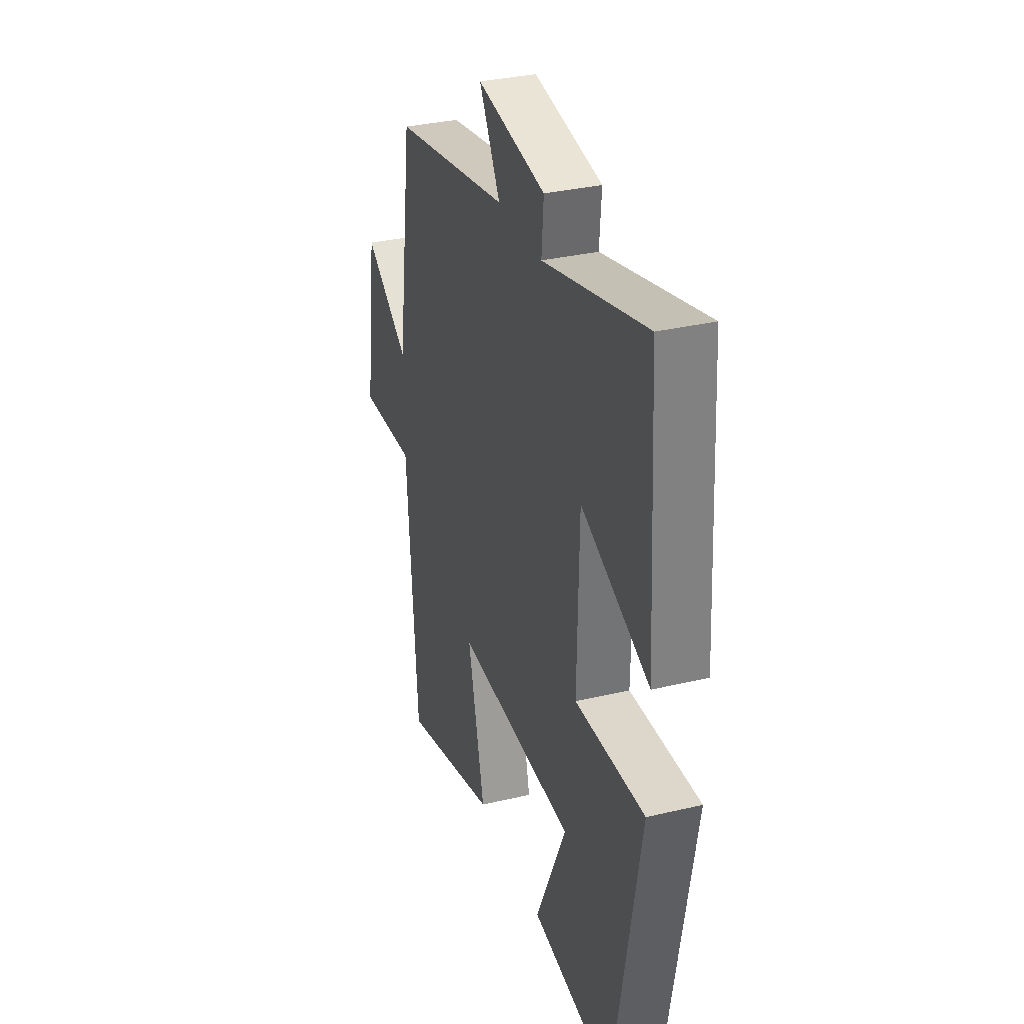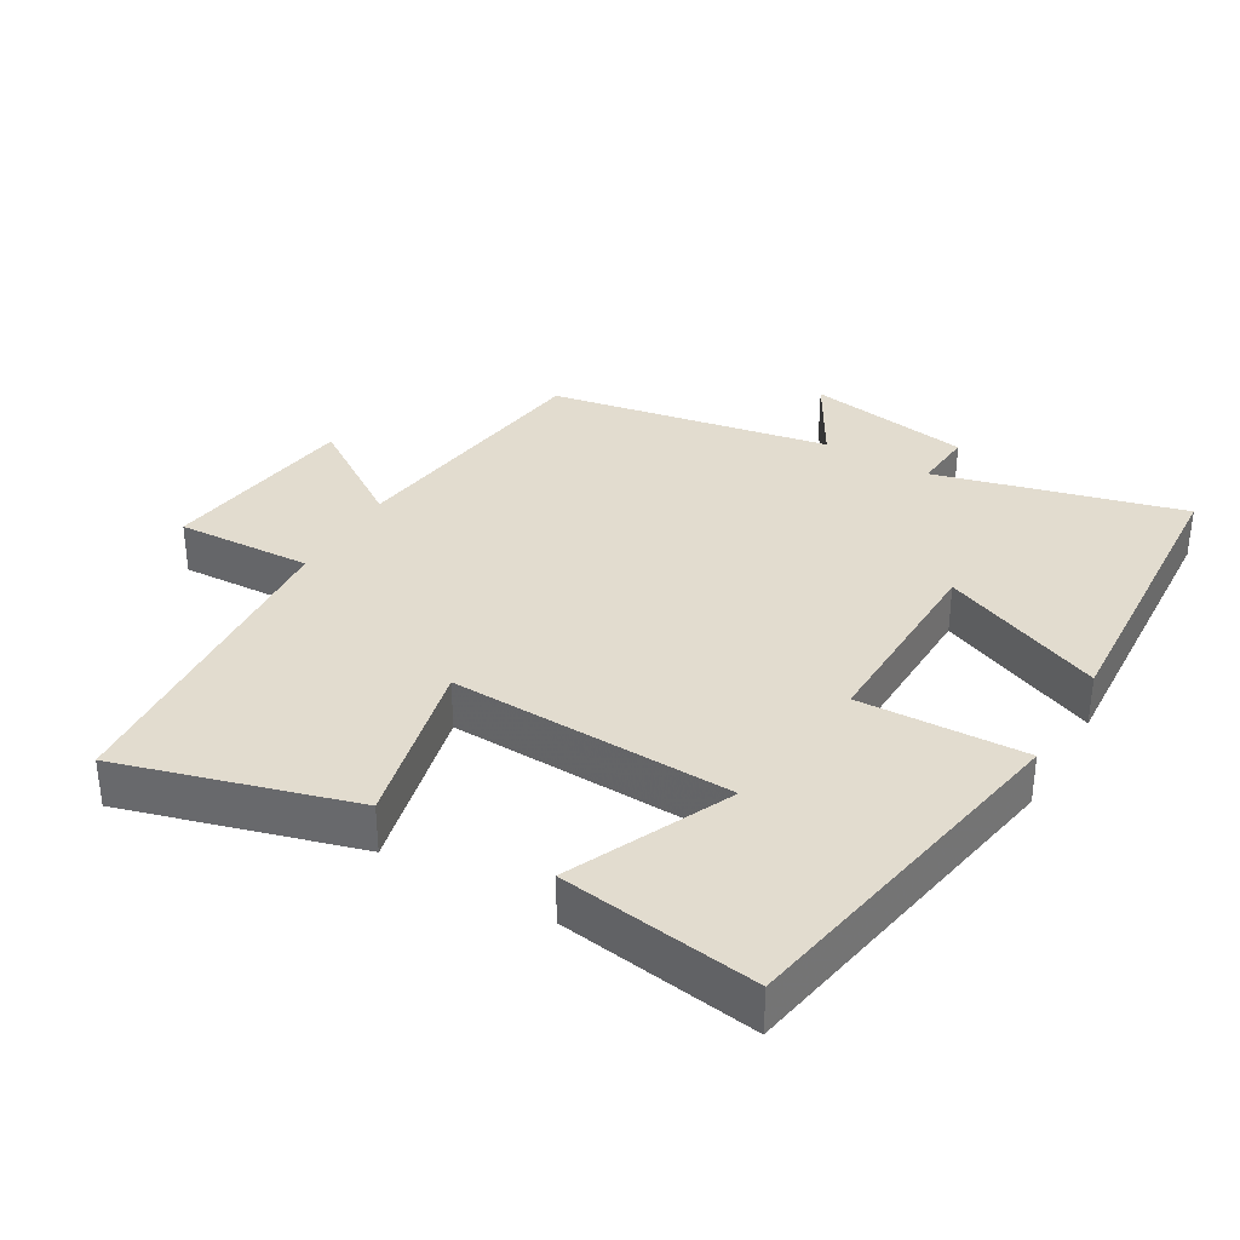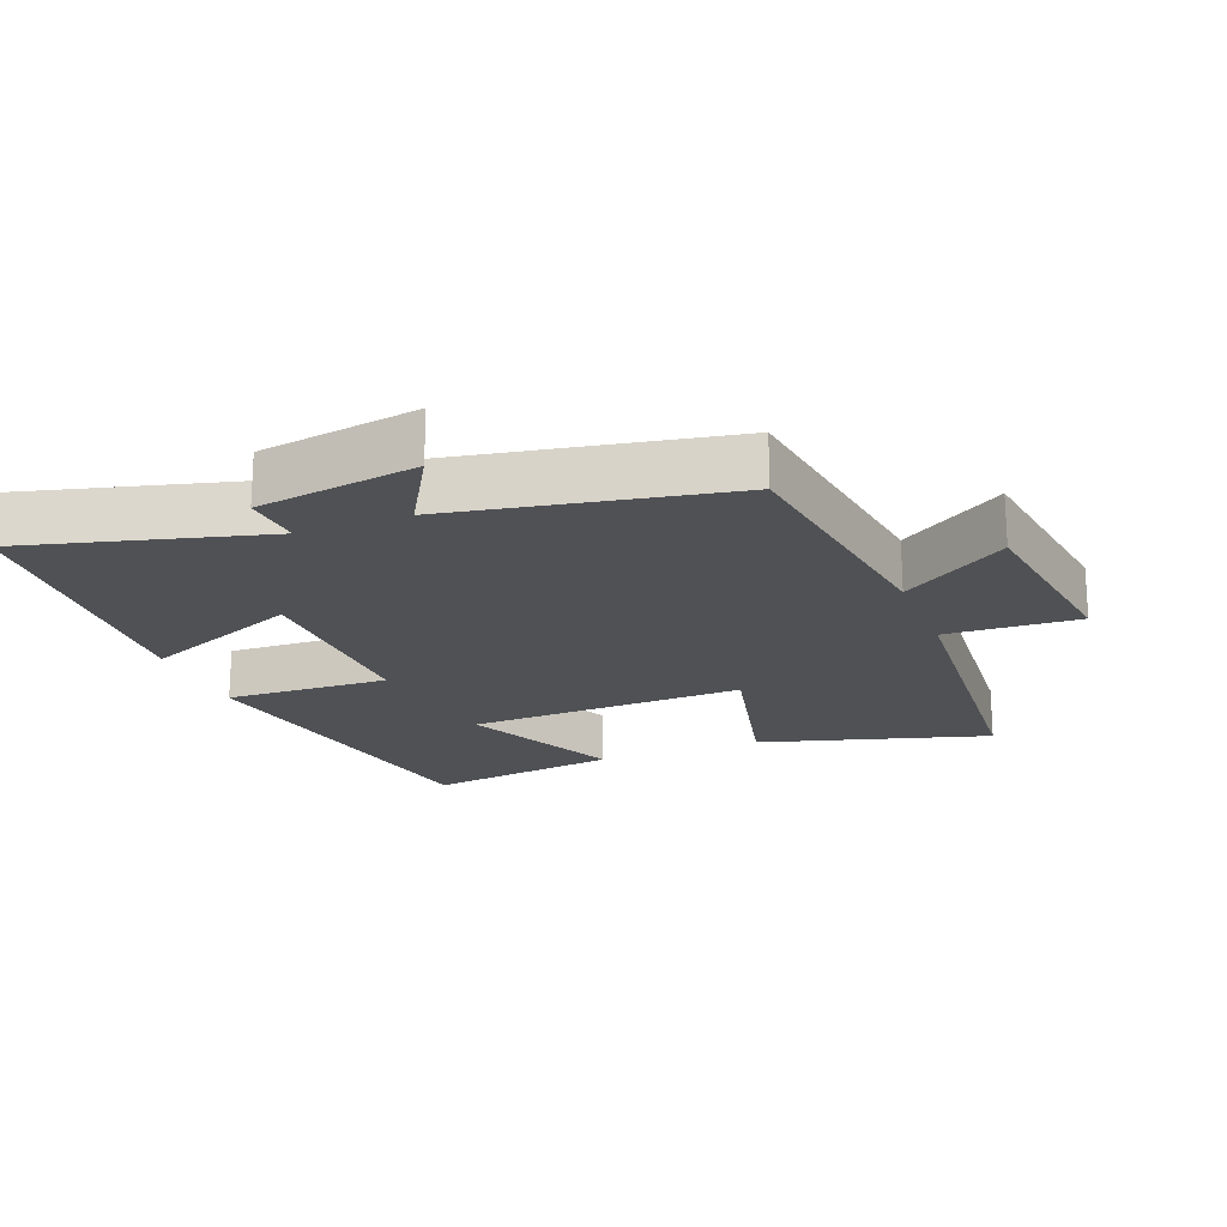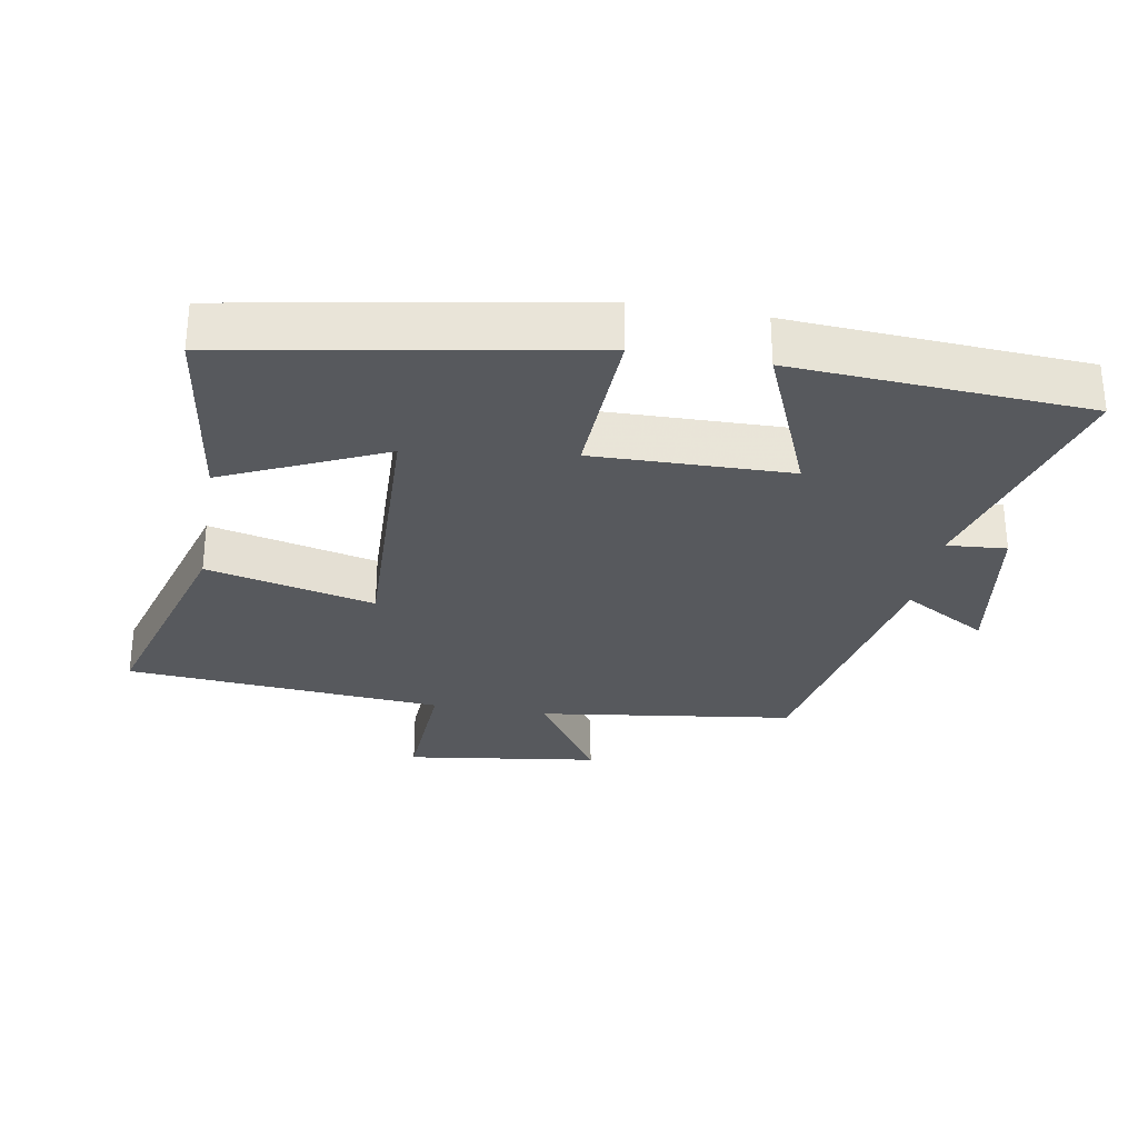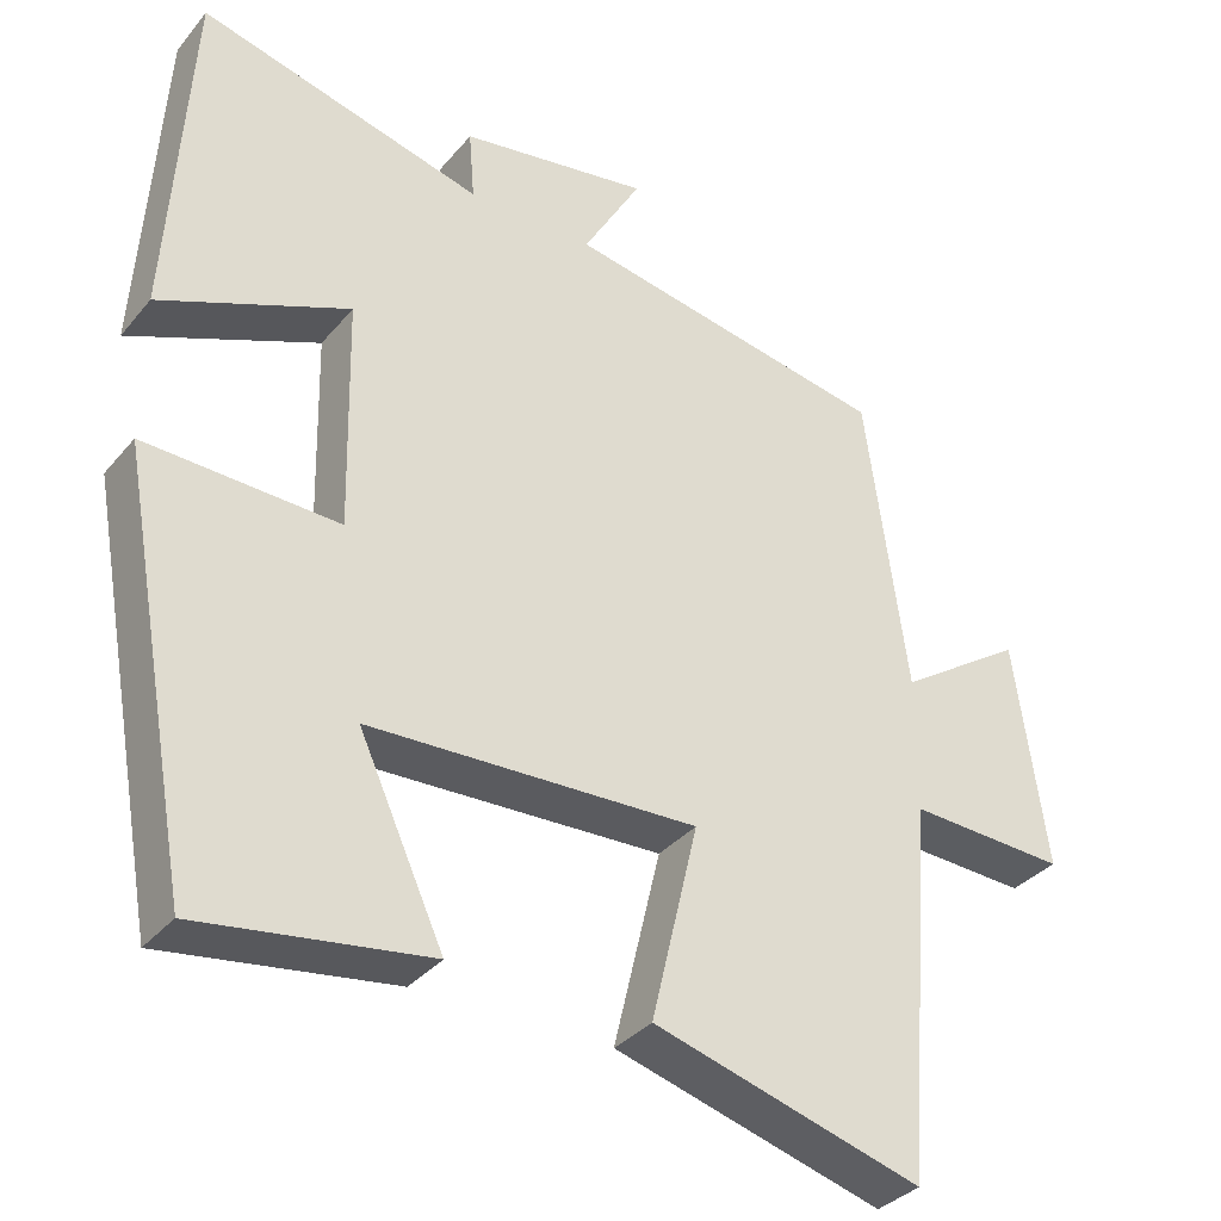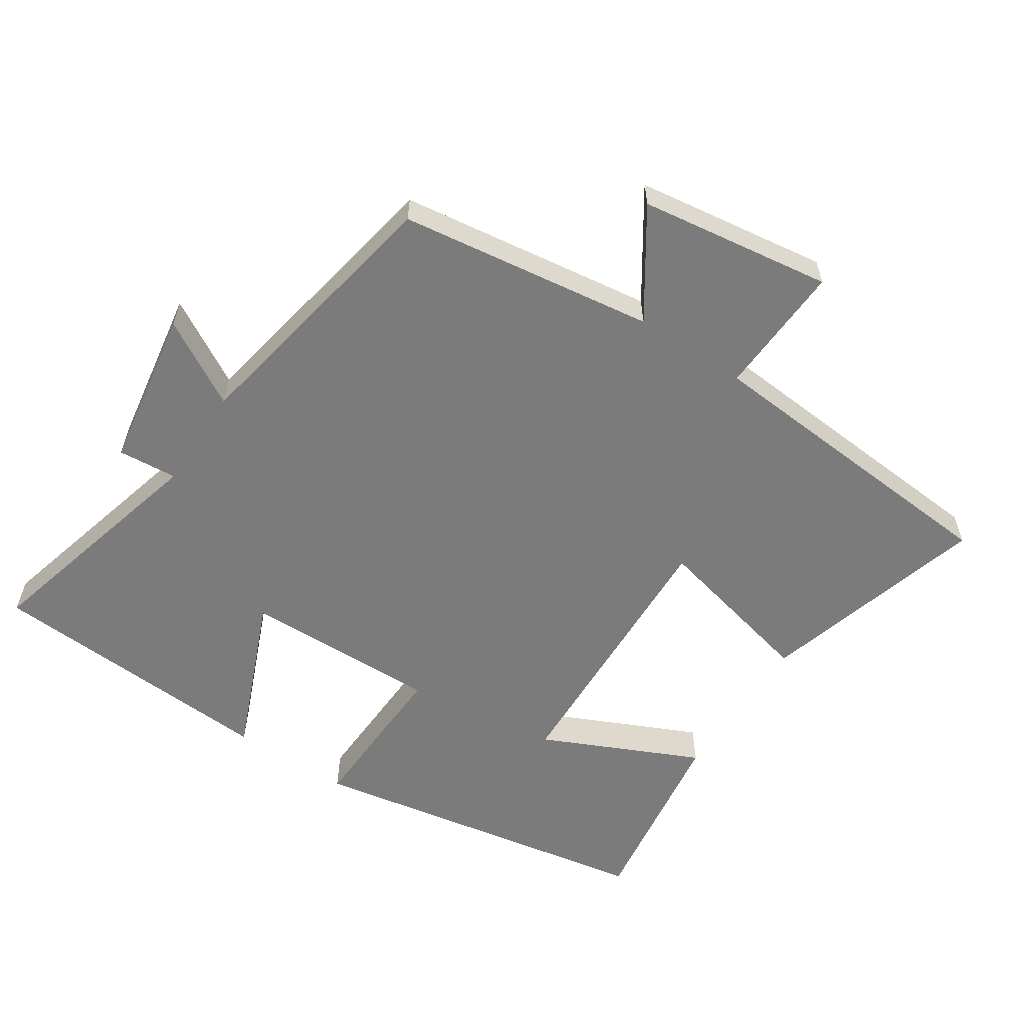
<metadata>
{"format":"obj","ext":"obj","renderer":"f3d","projection":"perspective","resolution":1024,"background":"white","views":[{"elev":33.1,"azim":-108.1,"up":"+Z"},{"elev":34.7,"azim":-149.6,"up":"+Y"},{"elev":-19.9,"azim":21.4,"up":"+Y"},{"elev":-29.4,"azim":-100.0,"up":"+Y"},{"elev":-34.4,"azim":-33.7,"up":"+Z"},{"elev":-58.5,"azim":56.7,"up":"+Y"}]}
</metadata>
<code>
v 0.463 0.07 -0.597
v 0.126 0.07 -0.5
v 0.185 0.07 -0.252
v -0.227 0.07 -0.266
v -0.12 0.07 -0.5
v -0.407 0.07 -0.541
v -0.5 0.07 -0.023
v -0.258 0.07 -0.033
v -0.264 0.07 0.257
v -0.5 0.07 0.159
v -0.473 0.07 0.594
v -0.117 0.07 0.5
v -0.124 0.07 0.588
v 0.114 0.07 0.626
v 0.041 0.07 0.5
v 0.448 0.07 0.424
v 0.5 0.07 0.045
v 0.657 0.07 0.149
v 0.697 0.07 -0.137
v 0.5 0.07 -0.127
v 0.463 0 -0.597
v 0.126 0 -0.5
v 0.185 0 -0.252
v -0.227 0 -0.266
v -0.12 0 -0.5
v -0.407 0 -0.541
v -0.5 0 -0.023
v -0.258 0 -0.033
v -0.264 0 0.257
v -0.5 0 0.159
v -0.473 0 0.594
v -0.117 0 0.5
v -0.124 0 0.588
v 0.114 0 0.626
v 0.041 0 0.5
v 0.448 0 0.424
v 0.5 0 0.045
v 0.657 0 0.149
v 0.697 0 -0.137
v 0.5 0 -0.127
f 17 18 19 20
f 17 20 1
f 16 17 1
f 15 16 1
f 12 13 14 15
f 12 15 1
f 9 10 11 12
f 8 9 12
f 6 7 8
f 4 5 6
f 4 6 8
f 3 4 8 12
f 1 2 3
f 1 3 12
f 40 39 38 37
f 21 40 37
f 21 37 36
f 21 36 35
f 35 34 33 32
f 21 35 32
f 32 31 30 29
f 32 29 28
f 28 27 26
f 26 25 24
f 28 26 24
f 32 28 24 23
f 23 22 21
f 32 23 21
f 1 21 22 2
f 2 22 23 3
f 3 23 24 4
f 4 24 25 5
f 5 25 26 6
f 6 26 27 7
f 7 27 28 8
f 8 28 29 9
f 9 29 30 10
f 10 30 31 11
f 11 31 32 12
f 12 32 33 13
f 13 33 34 14
f 14 34 35 15
f 15 35 36 16
f 16 36 37 17
f 17 37 38 18
f 18 38 39 19
f 19 39 40 20
f 20 40 21 1

</code>
